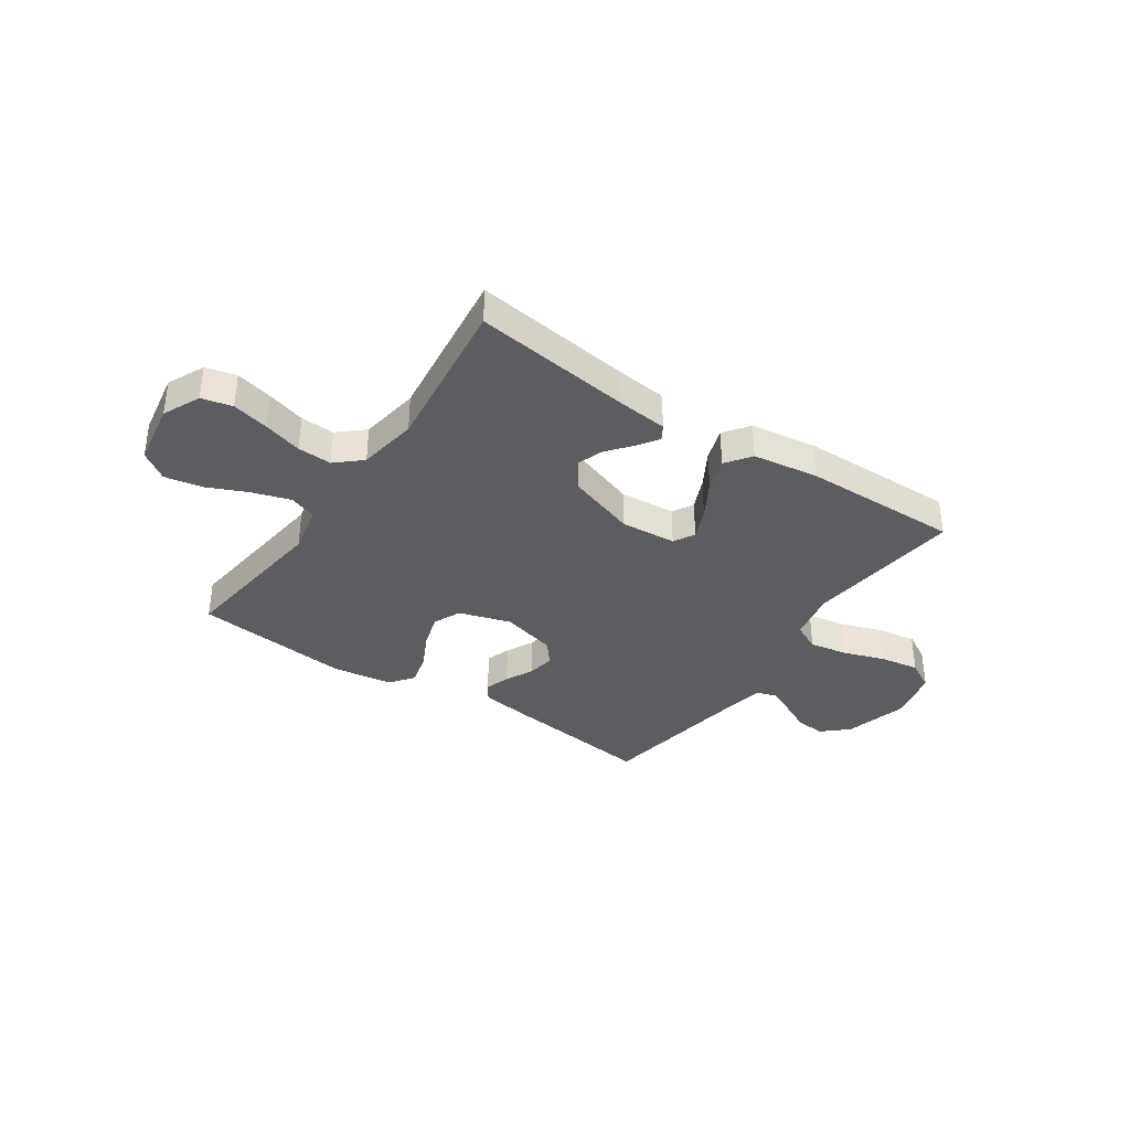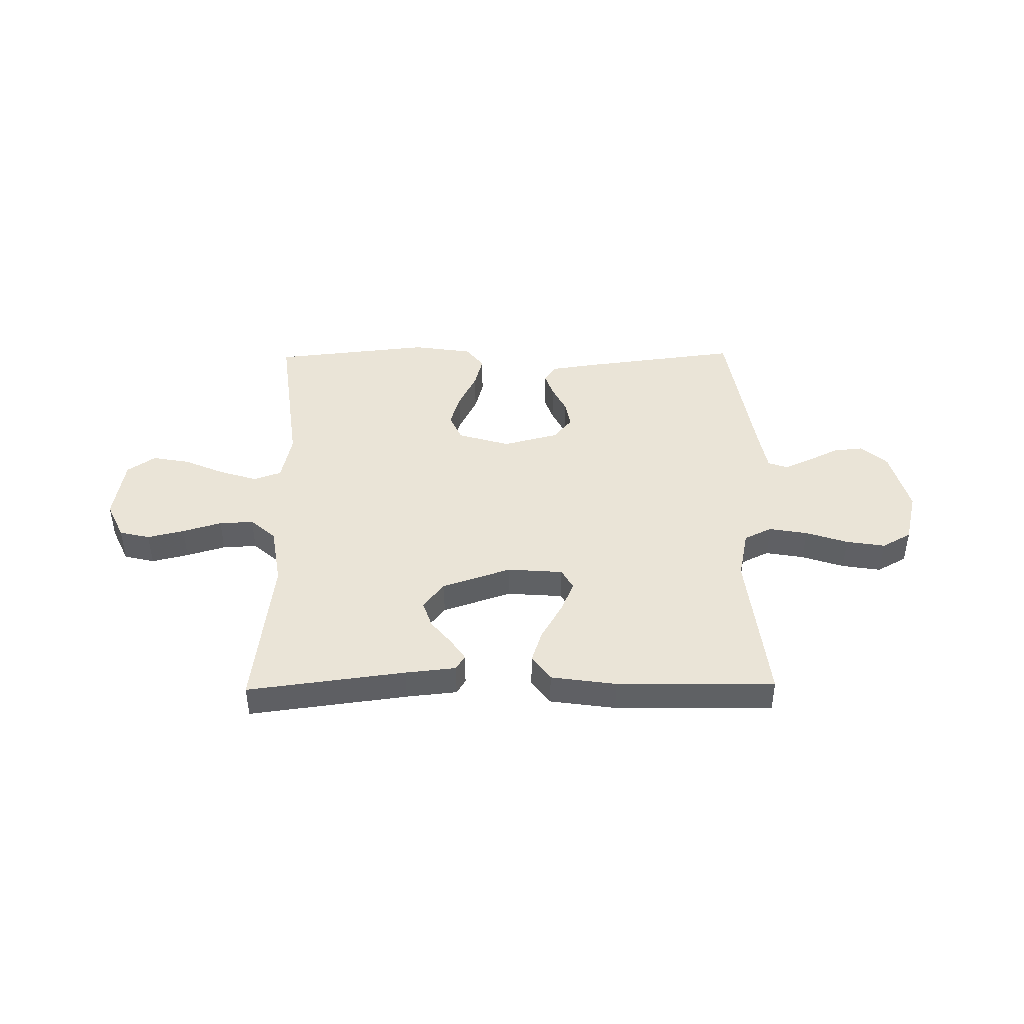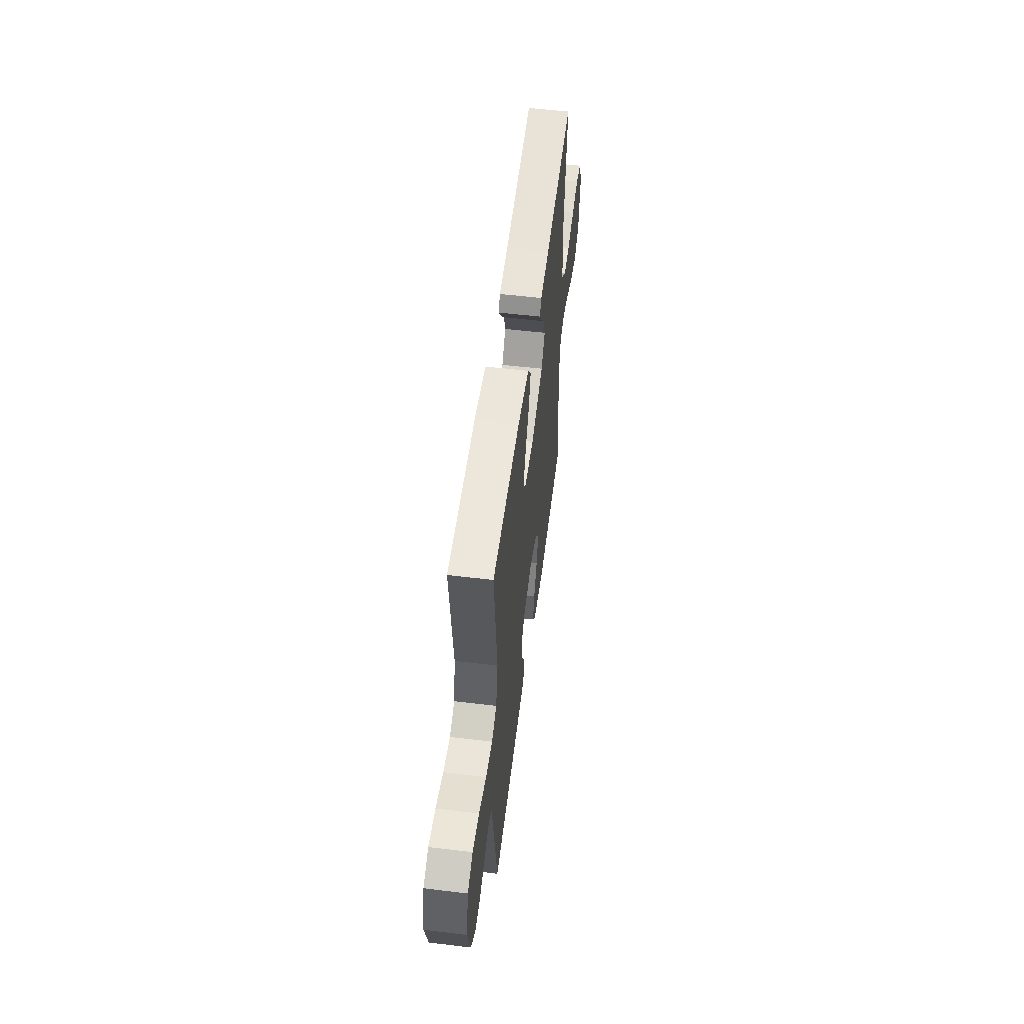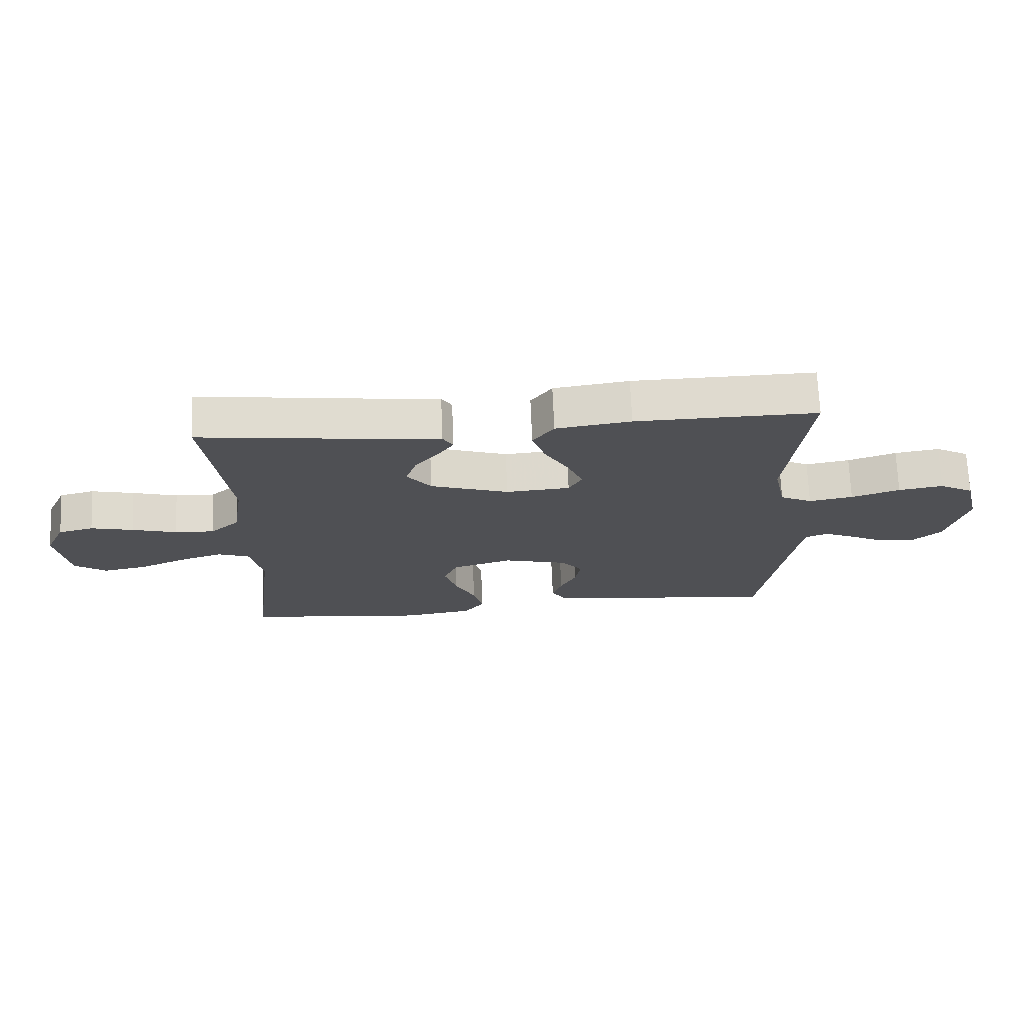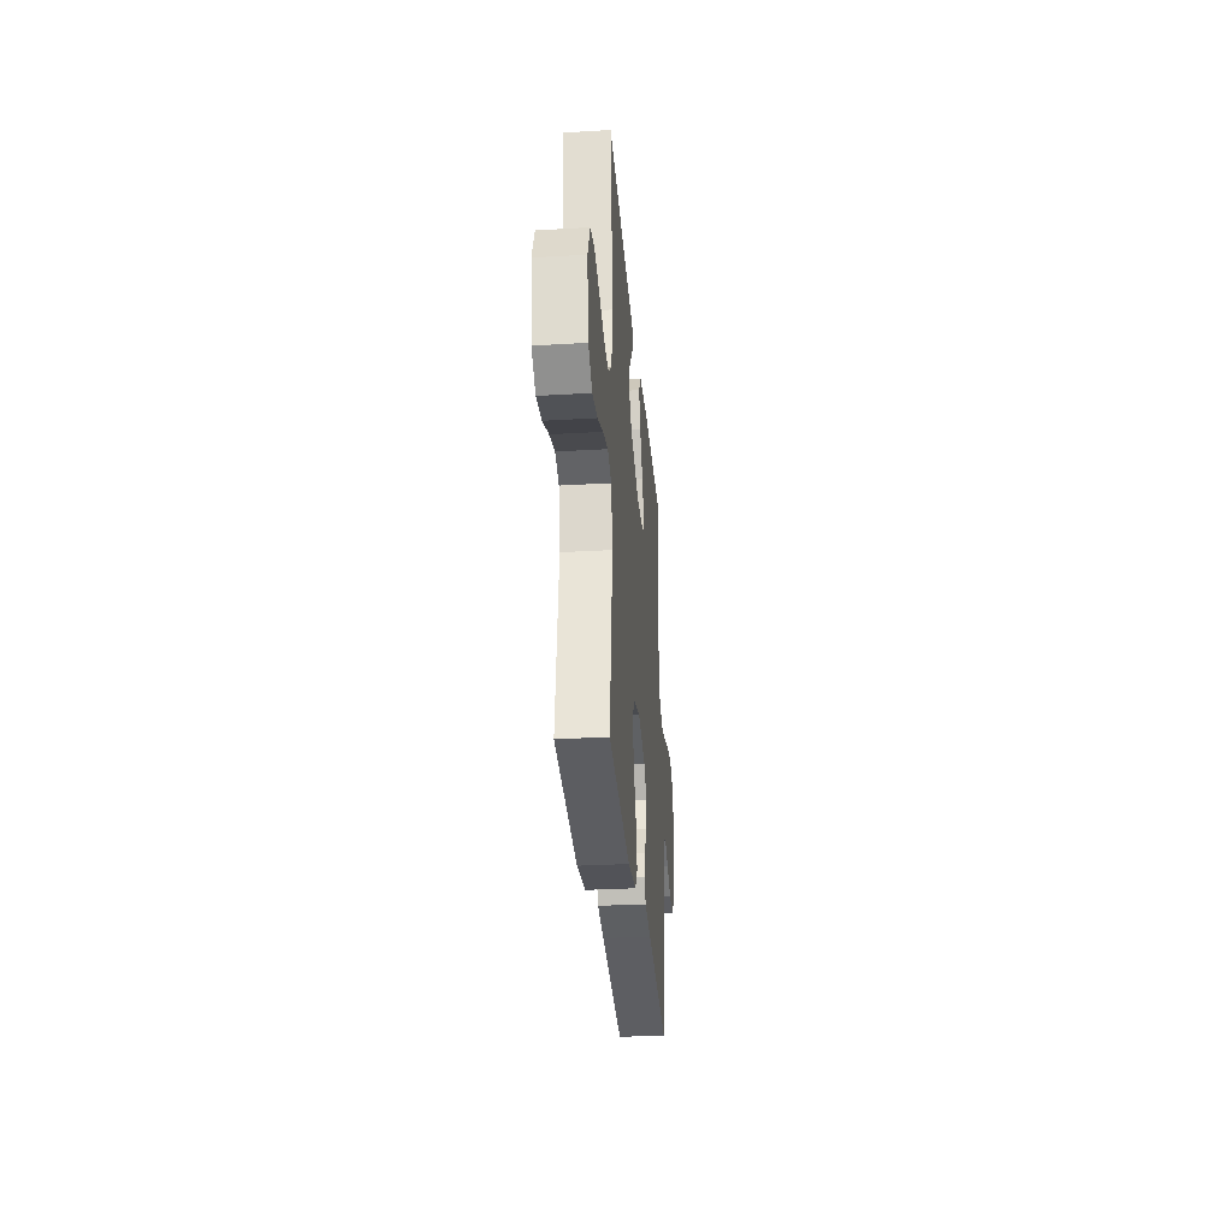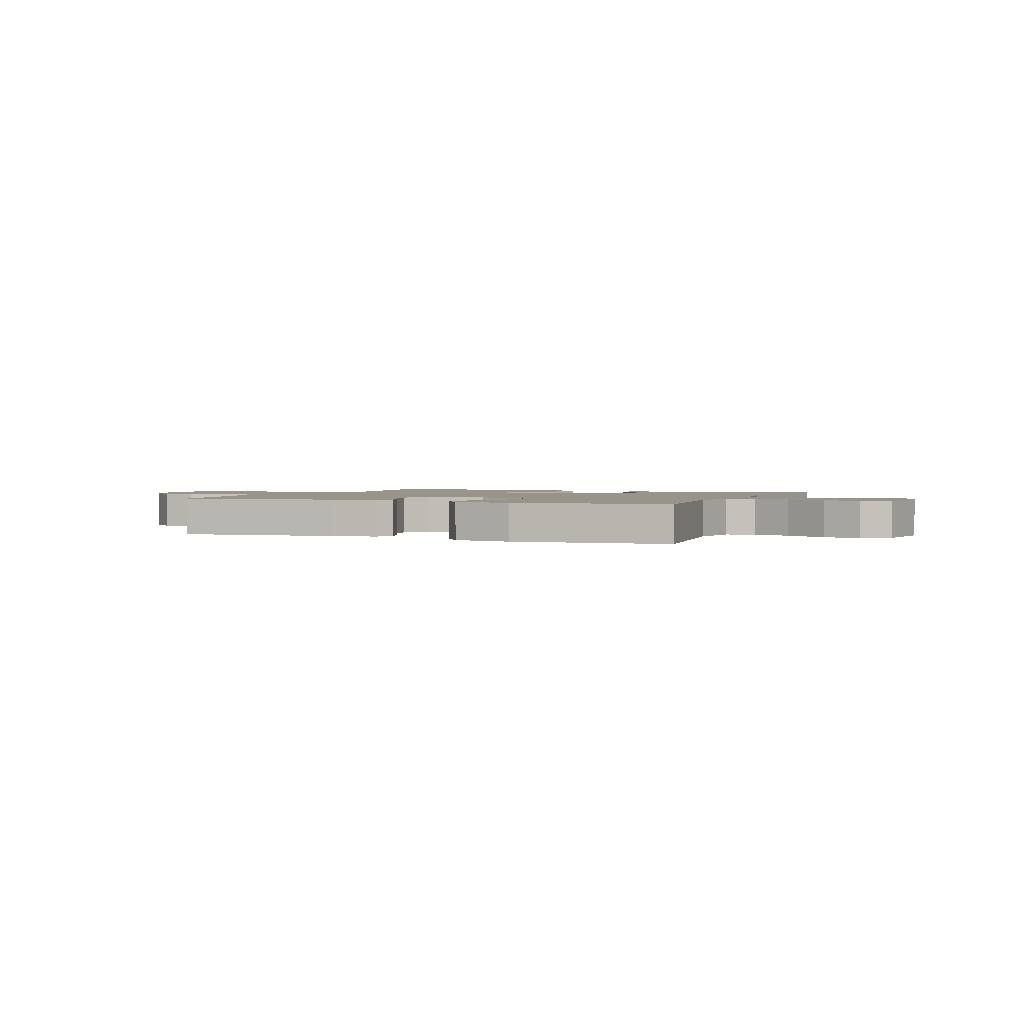
<metadata>
{"format":"obj","ext":"obj","renderer":"f3d","projection":"perspective","resolution":1024,"background":"white","views":[{"elev":-36.2,"azim":-34.2,"up":"+Y"},{"elev":43.6,"azim":-0.8,"up":"+Y"},{"elev":54.6,"azim":97.3,"up":"+Z"},{"elev":70.6,"azim":-2.4,"up":"+Z"},{"elev":-31.1,"azim":-85.2,"up":"+Z"},{"elev":1.9,"azim":-157.4,"up":"+Y"}]}
</metadata>
<code>
v 0.5 0.07 0.5
v 0.467 0.07 0.2
v 0.487 0.07 0.105
v 0.54 0.07 0.079
v 0.613 0.07 0.092
v 0.693 0.07 0.119
v 0.767 0.07 0.131
v 0.823 0.07 0.1
v 0.848 0.07 0
v 0.815 0.07 -0.124
v 0.766 0.07 -0.168
v 0.708 0.07 -0.162
v 0.65 0.07 -0.133
v 0.598 0.07 -0.11
v 0.561 0.07 -0.123
v 0.547 0.07 -0.2
v 0.5 0.07 -0.5
v 0.2 0.07 -0.462
v 0.112 0.07 -0.449
v 0.09 0.07 -0.416
v 0.106 0.07 -0.369
v 0.132 0.07 -0.316
v 0.141 0.07 -0.264
v 0.106 0.07 -0.221
v 0 0.07 -0.193
v -0.099 0.07 -0.223
v -0.122 0.07 -0.276
v -0.102 0.07 -0.341
v -0.068 0.07 -0.41
v -0.052 0.07 -0.471
v -0.086 0.07 -0.515
v -0.2 0.07 -0.532
v -0.5 0.07 -0.5
v -0.463 0.07 -0.2
v -0.483 0.07 -0.107
v -0.535 0.07 -0.088
v -0.607 0.07 -0.111
v -0.685 0.07 -0.145
v -0.756 0.07 -0.158
v -0.809 0.07 -0.121
v -0.829 0.07 0
v -0.796 0.07 0.071
v -0.738 0.07 0.085
v -0.668 0.07 0.068
v -0.594 0.07 0.046
v -0.529 0.07 0.043
v -0.481 0.07 0.086
v -0.463 0.07 0.2
v -0.5 0.07 0.5
v -0.2 0.07 0.461
v -0.104 0.07 0.451
v -0.087 0.07 0.423
v -0.114 0.07 0.383
v -0.153 0.07 0.335
v -0.17 0.07 0.284
v -0.13 0.07 0.233
v 0 0.07 0.189
v 0.106 0.07 0.197
v 0.128 0.07 0.237
v 0.102 0.07 0.297
v 0.062 0.07 0.366
v 0.041 0.07 0.429
v 0.076 0.07 0.477
v 0.2 0.07 0.495
v 0.5 0 0.5
v 0.467 0 0.2
v 0.487 0 0.105
v 0.54 0 0.079
v 0.613 0 0.092
v 0.693 0 0.119
v 0.767 0 0.131
v 0.823 0 0.1
v 0.848 0 0
v 0.815 0 -0.124
v 0.766 0 -0.168
v 0.708 0 -0.162
v 0.65 0 -0.133
v 0.598 0 -0.11
v 0.561 0 -0.123
v 0.547 0 -0.2
v 0.5 0 -0.5
v 0.2 0 -0.462
v 0.112 0 -0.449
v 0.09 0 -0.416
v 0.106 0 -0.369
v 0.132 0 -0.316
v 0.141 0 -0.264
v 0.106 0 -0.221
v 0 0 -0.193
v -0.099 0 -0.223
v -0.122 0 -0.276
v -0.102 0 -0.341
v -0.068 0 -0.41
v -0.052 0 -0.471
v -0.086 0 -0.515
v -0.2 0 -0.532
v -0.5 0 -0.5
v -0.463 0 -0.2
v -0.483 0 -0.107
v -0.535 0 -0.088
v -0.607 0 -0.111
v -0.685 0 -0.145
v -0.756 0 -0.158
v -0.809 0 -0.121
v -0.829 0 0
v -0.796 0 0.071
v -0.738 0 0.085
v -0.668 0 0.068
v -0.594 0 0.046
v -0.529 0 0.043
v -0.481 0 0.086
v -0.463 0 0.2
v -0.5 0 0.5
v -0.2 0 0.461
v -0.104 0 0.451
v -0.087 0 0.423
v -0.114 0 0.383
v -0.153 0 0.335
v -0.17 0 0.284
v -0.13 0 0.233
v 0 0 0.189
v 0.106 0 0.197
v 0.128 0 0.237
v 0.102 0 0.297
v 0.062 0 0.366
v 0.041 0 0.429
v 0.076 0 0.477
v 0.2 0 0.495
f 64 1 2
f 63 64 2
f 62 63 2
f 61 62 2
f 60 61 2
f 59 60 2 3
f 58 59 3 4
f 57 58 4
f 52 53 54
f 51 52 54
f 50 51 54
f 50 54 55
f 49 50 55
f 48 49 55
f 47 48 55 56
f 43 44 45
f 42 43 45
f 41 42 45
f 40 41 45
f 39 40 45
f 38 39 45
f 37 38 45
f 36 37 45 46
f 47 56 57
f 46 47 57
f 36 46 57
f 35 36 57
f 32 33 34
f 31 32 34
f 30 31 34
f 29 30 34
f 28 29 34
f 20 21 22
f 19 20 22
f 18 19 22
f 17 18 22
f 16 17 22
f 15 16 22 23
f 14 15 23 24
f 11 12 13
f 10 11 13
f 9 10 13
f 8 9 13
f 7 8 13
f 6 7 13
f 5 6 13
f 4 5 13 14
f 14 24 25
f 4 14 25
f 57 4 25
f 27 28 34 35
f 26 27 35 57
f 25 26 57
f 66 65 128
f 66 128 127
f 66 127 126
f 66 126 125
f 66 125 124
f 67 66 124 123
f 68 67 123 122
f 68 122 121
f 118 117 116
f 118 116 115
f 118 115 114
f 119 118 114
f 119 114 113
f 119 113 112
f 120 119 112 111
f 109 108 107
f 109 107 106
f 109 106 105
f 109 105 104
f 109 104 103
f 109 103 102
f 109 102 101
f 110 109 101 100
f 121 120 111
f 121 111 110
f 121 110 100
f 121 100 99
f 98 97 96
f 98 96 95
f 98 95 94
f 98 94 93
f 98 93 92
f 86 85 84
f 86 84 83
f 86 83 82
f 86 82 81
f 86 81 80
f 87 86 80 79
f 88 87 79 78
f 77 76 75
f 77 75 74
f 77 74 73
f 77 73 72
f 77 72 71
f 77 71 70
f 77 70 69
f 78 77 69 68
f 89 88 78
f 89 78 68
f 89 68 121
f 99 98 92 91
f 121 99 91 90
f 121 90 89
f 1 65 66 2
f 2 66 67 3
f 3 67 68 4
f 4 68 69 5
f 5 69 70 6
f 6 70 71 7
f 7 71 72 8
f 8 72 73 9
f 9 73 74 10
f 10 74 75 11
f 11 75 76 12
f 12 76 77 13
f 13 77 78 14
f 14 78 79 15
f 15 79 80 16
f 16 80 81 17
f 17 81 82 18
f 18 82 83 19
f 19 83 84 20
f 20 84 85 21
f 21 85 86 22
f 22 86 87 23
f 23 87 88 24
f 24 88 89 25
f 25 89 90 26
f 26 90 91 27
f 27 91 92 28
f 28 92 93 29
f 29 93 94 30
f 30 94 95 31
f 31 95 96 32
f 32 96 97 33
f 33 97 98 34
f 34 98 99 35
f 35 99 100 36
f 36 100 101 37
f 37 101 102 38
f 38 102 103 39
f 39 103 104 40
f 40 104 105 41
f 41 105 106 42
f 42 106 107 43
f 43 107 108 44
f 44 108 109 45
f 45 109 110 46
f 46 110 111 47
f 47 111 112 48
f 48 112 113 49
f 49 113 114 50
f 50 114 115 51
f 51 115 116 52
f 52 116 117 53
f 53 117 118 54
f 54 118 119 55
f 55 119 120 56
f 56 120 121 57
f 57 121 122 58
f 58 122 123 59
f 59 123 124 60
f 60 124 125 61
f 61 125 126 62
f 62 126 127 63
f 63 127 128 64
f 64 128 65 1

</code>
